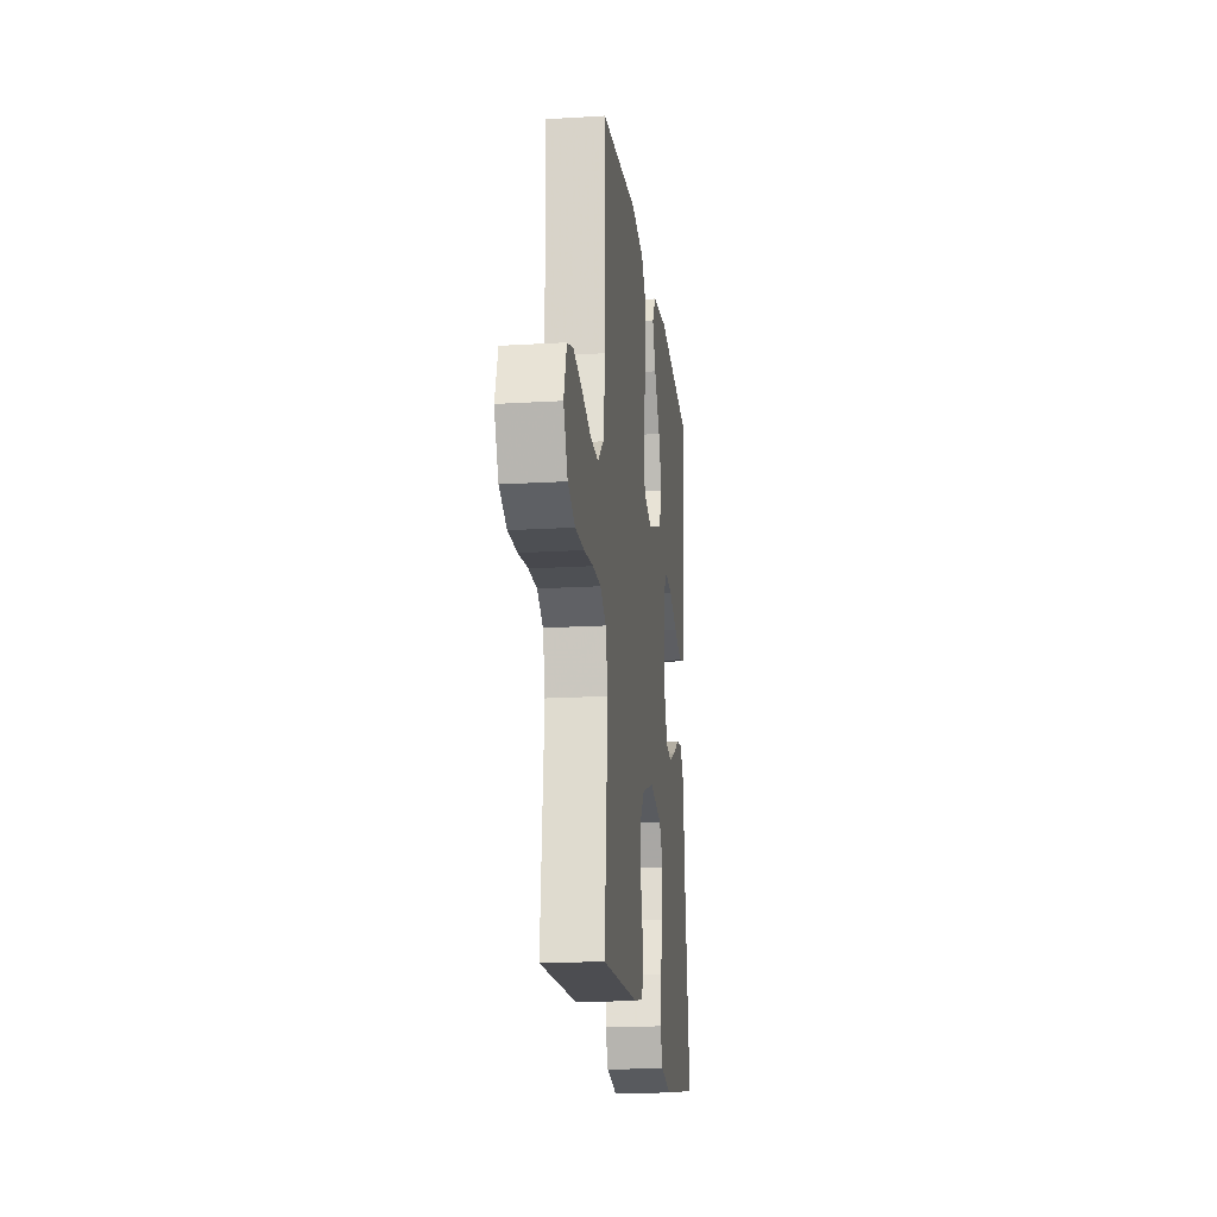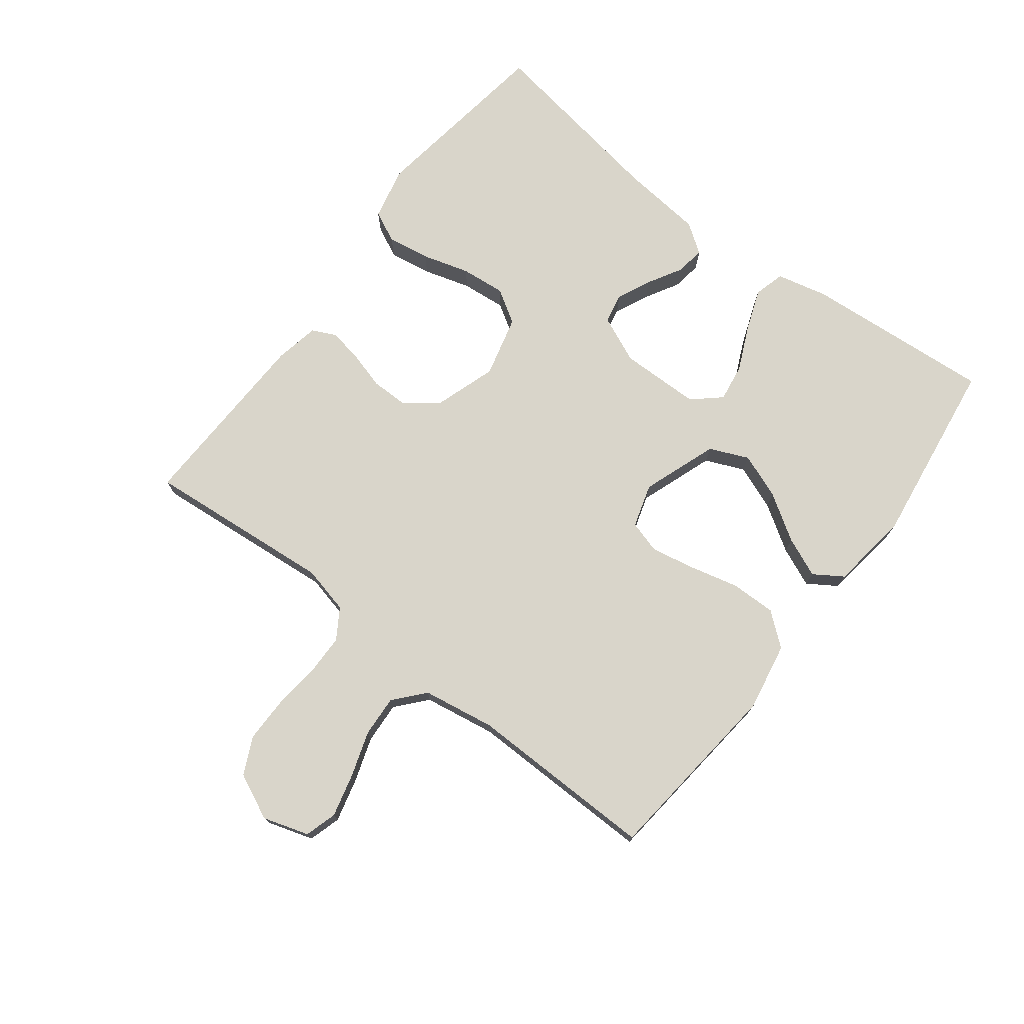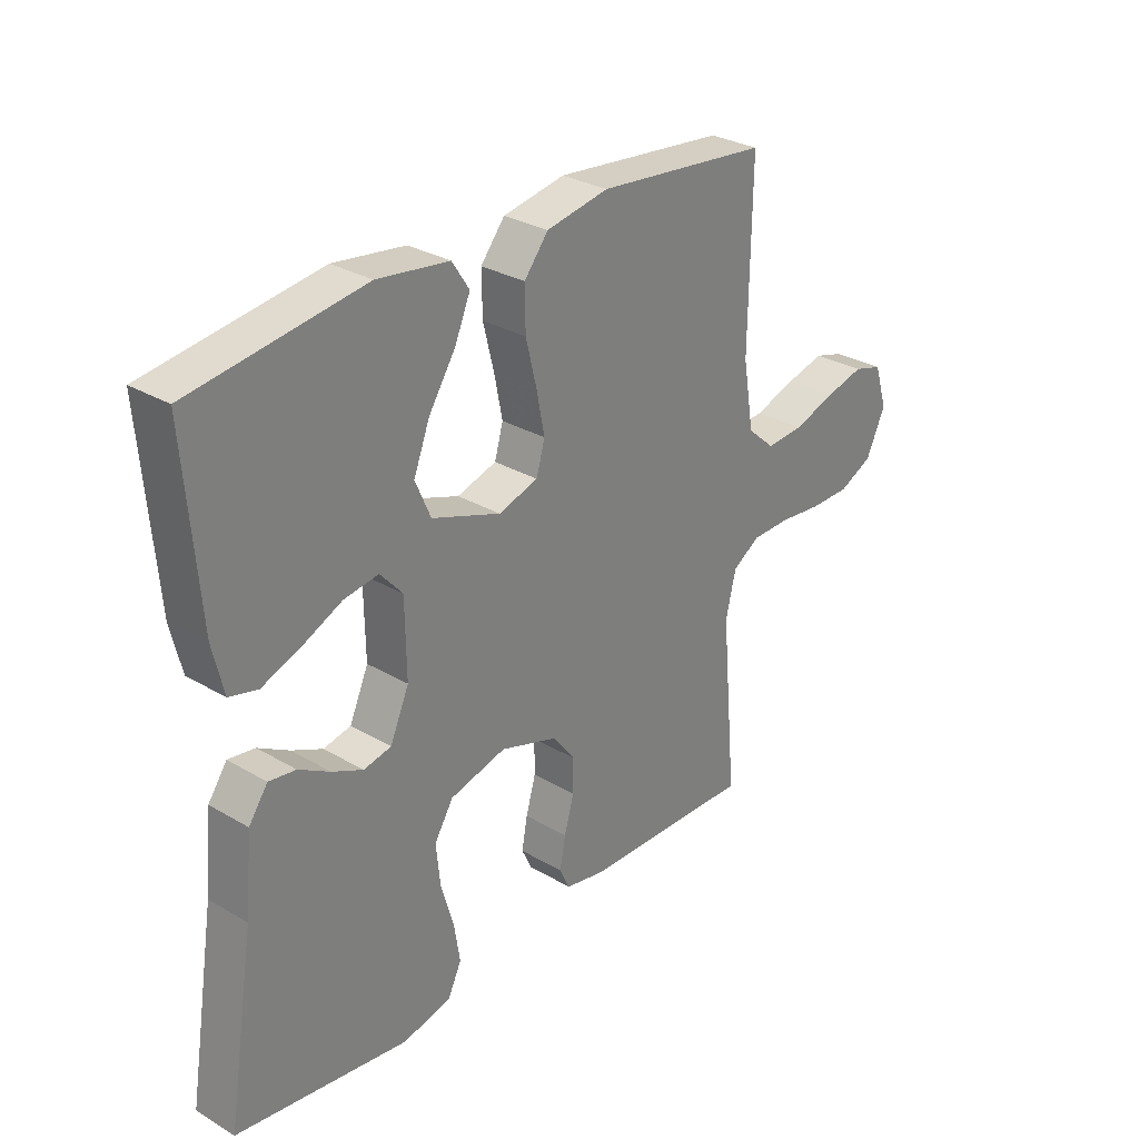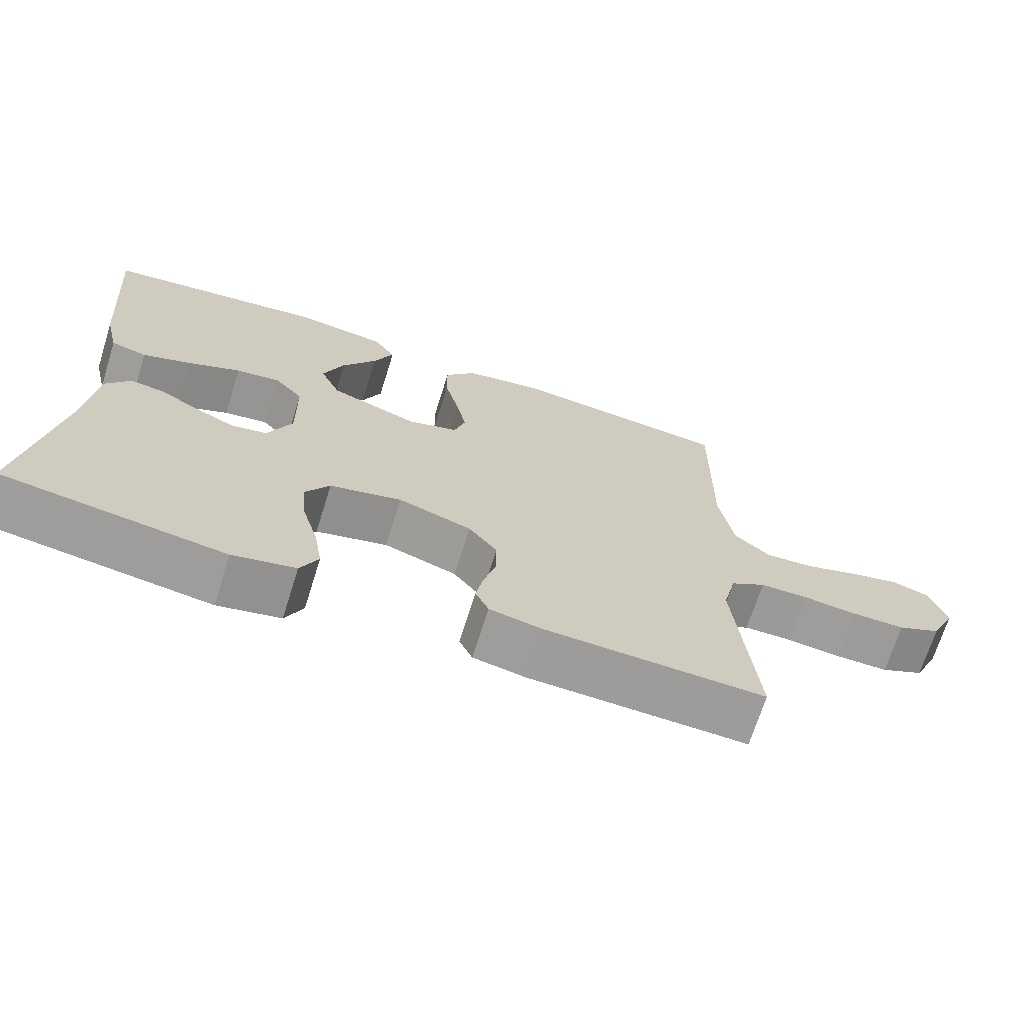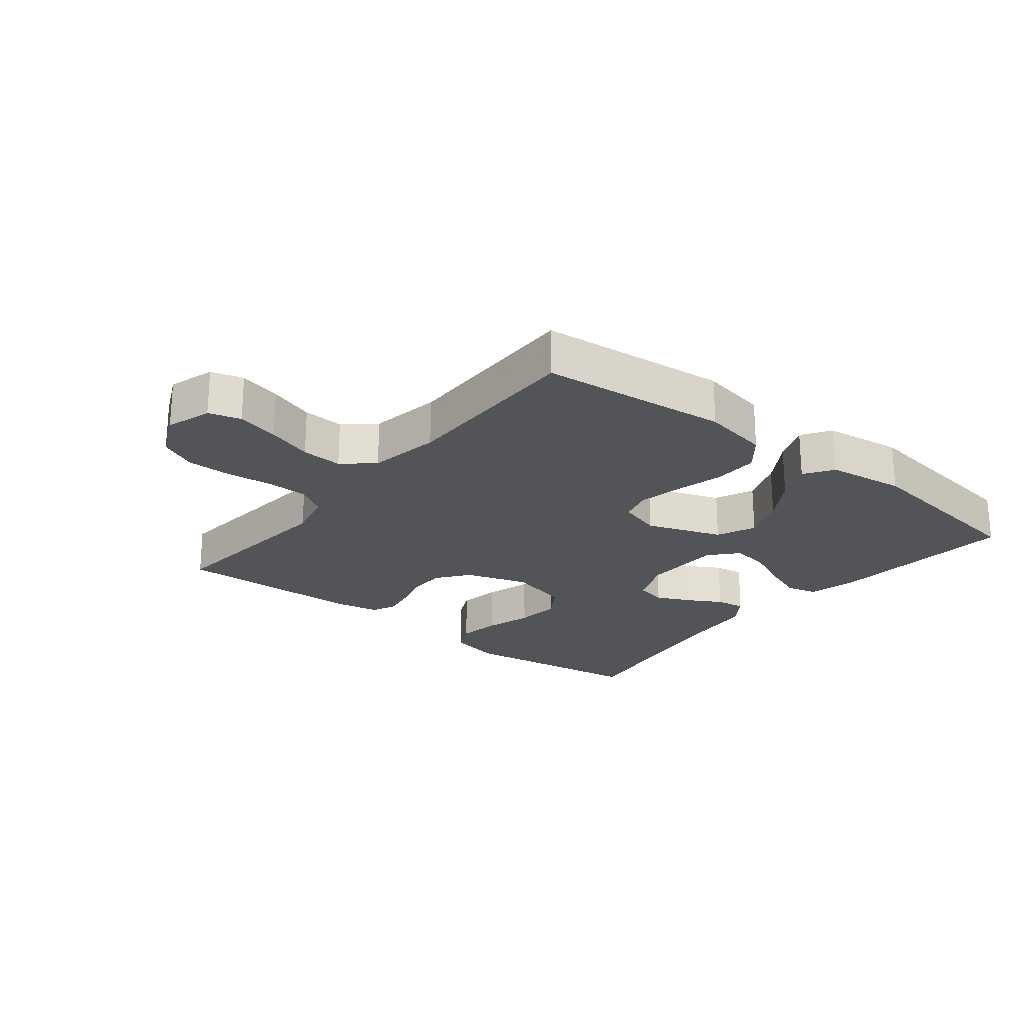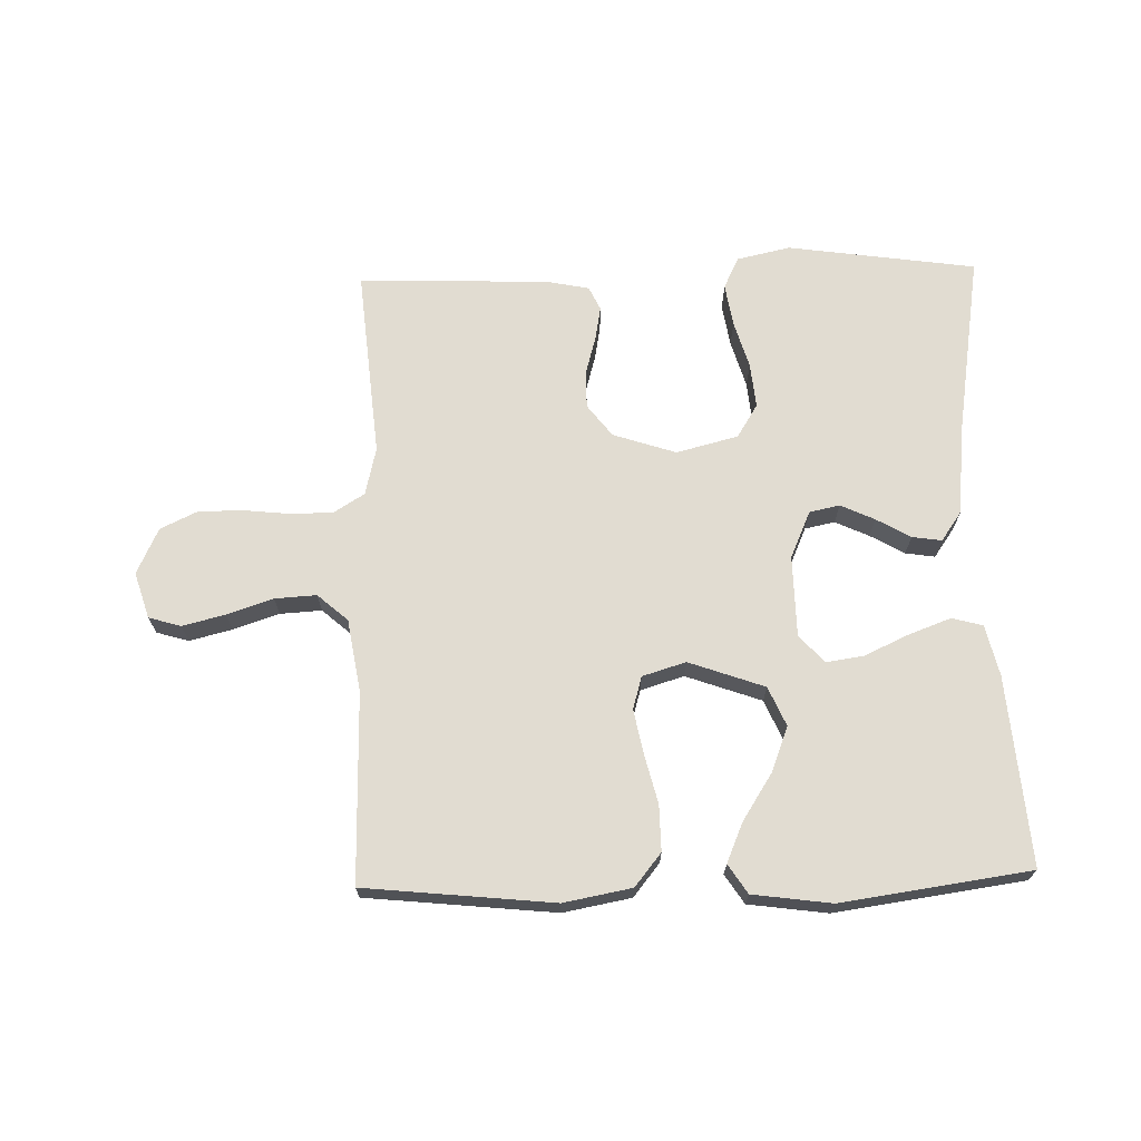
<metadata>
{"format":"obj","ext":"obj","renderer":"f3d","projection":"perspective","resolution":1024,"background":"white","views":[{"elev":-17.9,"azim":-83.2,"up":"+Z"},{"elev":74.6,"azim":-52.5,"up":"+Y"},{"elev":29.7,"azim":130.8,"up":"+Z"},{"elev":-69.7,"azim":162.5,"up":"+Z"},{"elev":-23.1,"azim":-38.7,"up":"+Y"},{"elev":69.3,"azim":-1.5,"up":"+Y"}]}
</metadata>
<code>
v 0.5 0.07 0.5
v 0.476 0.07 0.2
v 0.457 0.07 0.119
v 0.408 0.07 0.106
v 0.341 0.07 0.131
v 0.271 0.07 0.163
v 0.211 0.07 0.172
v 0.172 0.07 0.128
v 0.17 0.07 0
v 0.203 0.07 -0.075
v 0.251 0.07 -0.085
v 0.305 0.07 -0.06
v 0.359 0.07 -0.029
v 0.406 0.07 -0.022
v 0.439 0.07 -0.069
v 0.452 0.07 -0.2
v 0.5 0.07 -0.5
v 0.2 0.07 -0.543
v 0.115 0.07 -0.524
v 0.091 0.07 -0.474
v 0.102 0.07 -0.406
v 0.124 0.07 -0.331
v 0.131 0.07 -0.26
v 0.098 0.07 -0.207
v 0 0.07 -0.182
v -0.1 0.07 -0.215
v -0.139 0.07 -0.266
v -0.139 0.07 -0.325
v -0.122 0.07 -0.385
v -0.112 0.07 -0.439
v -0.13 0.07 -0.477
v -0.2 0.07 -0.491
v -0.5 0.07 -0.5
v -0.473 0.07 -0.2
v -0.491 0.07 -0.124
v -0.539 0.07 -0.094
v -0.605 0.07 -0.093
v -0.68 0.07 -0.101
v -0.751 0.07 -0.101
v -0.81 0.07 -0.073
v -0.844 0.07 0
v -0.821 0.07 0.073
v -0.77 0.07 0.088
v -0.702 0.07 0.071
v -0.629 0.07 0.047
v -0.563 0.07 0.043
v -0.515 0.07 0.085
v -0.496 0.07 0.2
v -0.5 0.07 0.5
v -0.2 0.07 0.531
v -0.092 0.07 0.511
v -0.05 0.07 0.459
v -0.051 0.07 0.387
v -0.07 0.07 0.31
v -0.084 0.07 0.239
v -0.069 0.07 0.187
v 0 0.07 0.166
v 0.12 0.07 0.209
v 0.147 0.07 0.271
v 0.119 0.07 0.343
v 0.072 0.07 0.416
v 0.045 0.07 0.479
v 0.075 0.07 0.525
v 0.2 0.07 0.542
v 0.5 0 0.5
v 0.476 0 0.2
v 0.457 0 0.119
v 0.408 0 0.106
v 0.341 0 0.131
v 0.271 0 0.163
v 0.211 0 0.172
v 0.172 0 0.128
v 0.17 0 0
v 0.203 0 -0.075
v 0.251 0 -0.085
v 0.305 0 -0.06
v 0.359 0 -0.029
v 0.406 0 -0.022
v 0.439 0 -0.069
v 0.452 0 -0.2
v 0.5 0 -0.5
v 0.2 0 -0.543
v 0.115 0 -0.524
v 0.091 0 -0.474
v 0.102 0 -0.406
v 0.124 0 -0.331
v 0.131 0 -0.26
v 0.098 0 -0.207
v 0 0 -0.182
v -0.1 0 -0.215
v -0.139 0 -0.266
v -0.139 0 -0.325
v -0.122 0 -0.385
v -0.112 0 -0.439
v -0.13 0 -0.477
v -0.2 0 -0.491
v -0.5 0 -0.5
v -0.473 0 -0.2
v -0.491 0 -0.124
v -0.539 0 -0.094
v -0.605 0 -0.093
v -0.68 0 -0.101
v -0.751 0 -0.101
v -0.81 0 -0.073
v -0.844 0 0
v -0.821 0 0.073
v -0.77 0 0.088
v -0.702 0 0.071
v -0.629 0 0.047
v -0.563 0 0.043
v -0.515 0 0.085
v -0.496 0 0.2
v -0.5 0 0.5
v -0.2 0 0.531
v -0.092 0 0.511
v -0.05 0 0.459
v -0.051 0 0.387
v -0.07 0 0.31
v -0.084 0 0.239
v -0.069 0 0.187
v 0 0 0.166
v 0.12 0 0.209
v 0.147 0 0.271
v 0.119 0 0.343
v 0.072 0 0.416
v 0.045 0 0.479
v 0.075 0 0.525
v 0.2 0 0.542
f 4 5 6
f 3 4 6
f 2 3 6
f 1 2 6
f 64 1 6
f 63 64 6
f 62 63 6
f 61 62 6
f 60 61 6
f 59 60 6 7
f 58 59 7 8
f 57 58 8 9
f 56 57 9 10
f 52 53 54
f 51 52 54
f 50 51 54
f 49 50 54
f 48 49 54
f 47 48 54 55
f 46 47 55 56
f 43 44 45
f 42 43 45
f 41 42 45
f 40 41 45
f 39 40 45
f 38 39 45
f 37 38 45
f 36 37 45 46
f 46 56 10
f 36 46 10
f 35 36 10
f 32 33 34
f 31 32 34
f 30 31 34
f 29 30 34
f 28 29 34
f 27 28 34 35
f 20 21 22
f 19 20 22
f 18 19 22
f 17 18 22
f 16 17 22
f 16 22 23
f 15 16 23
f 14 15 23
f 13 14 23
f 12 13 23
f 11 12 23 24
f 26 27 35
f 35 10 11
f 26 35 11
f 25 26 11
f 11 24 25
f 70 69 68
f 70 68 67
f 70 67 66
f 70 66 65
f 70 65 128
f 70 128 127
f 70 127 126
f 70 126 125
f 70 125 124
f 71 70 124 123
f 72 71 123 122
f 73 72 122 121
f 74 73 121 120
f 118 117 116
f 118 116 115
f 118 115 114
f 118 114 113
f 118 113 112
f 119 118 112 111
f 120 119 111 110
f 109 108 107
f 109 107 106
f 109 106 105
f 109 105 104
f 109 104 103
f 109 103 102
f 109 102 101
f 110 109 101 100
f 74 120 110
f 74 110 100
f 74 100 99
f 98 97 96
f 98 96 95
f 98 95 94
f 98 94 93
f 98 93 92
f 99 98 92 91
f 86 85 84
f 86 84 83
f 86 83 82
f 86 82 81
f 86 81 80
f 87 86 80
f 87 80 79
f 87 79 78
f 87 78 77
f 87 77 76
f 88 87 76 75
f 99 91 90
f 75 74 99
f 75 99 90
f 75 90 89
f 89 88 75
f 1 65 66 2
f 2 66 67 3
f 3 67 68 4
f 4 68 69 5
f 5 69 70 6
f 6 70 71 7
f 7 71 72 8
f 8 72 73 9
f 9 73 74 10
f 10 74 75 11
f 11 75 76 12
f 12 76 77 13
f 13 77 78 14
f 14 78 79 15
f 15 79 80 16
f 16 80 81 17
f 17 81 82 18
f 18 82 83 19
f 19 83 84 20
f 20 84 85 21
f 21 85 86 22
f 22 86 87 23
f 23 87 88 24
f 24 88 89 25
f 25 89 90 26
f 26 90 91 27
f 27 91 92 28
f 28 92 93 29
f 29 93 94 30
f 30 94 95 31
f 31 95 96 32
f 32 96 97 33
f 33 97 98 34
f 34 98 99 35
f 35 99 100 36
f 36 100 101 37
f 37 101 102 38
f 38 102 103 39
f 39 103 104 40
f 40 104 105 41
f 41 105 106 42
f 42 106 107 43
f 43 107 108 44
f 44 108 109 45
f 45 109 110 46
f 46 110 111 47
f 47 111 112 48
f 48 112 113 49
f 49 113 114 50
f 50 114 115 51
f 51 115 116 52
f 52 116 117 53
f 53 117 118 54
f 54 118 119 55
f 55 119 120 56
f 56 120 121 57
f 57 121 122 58
f 58 122 123 59
f 59 123 124 60
f 60 124 125 61
f 61 125 126 62
f 62 126 127 63
f 63 127 128 64
f 64 128 65 1

</code>
